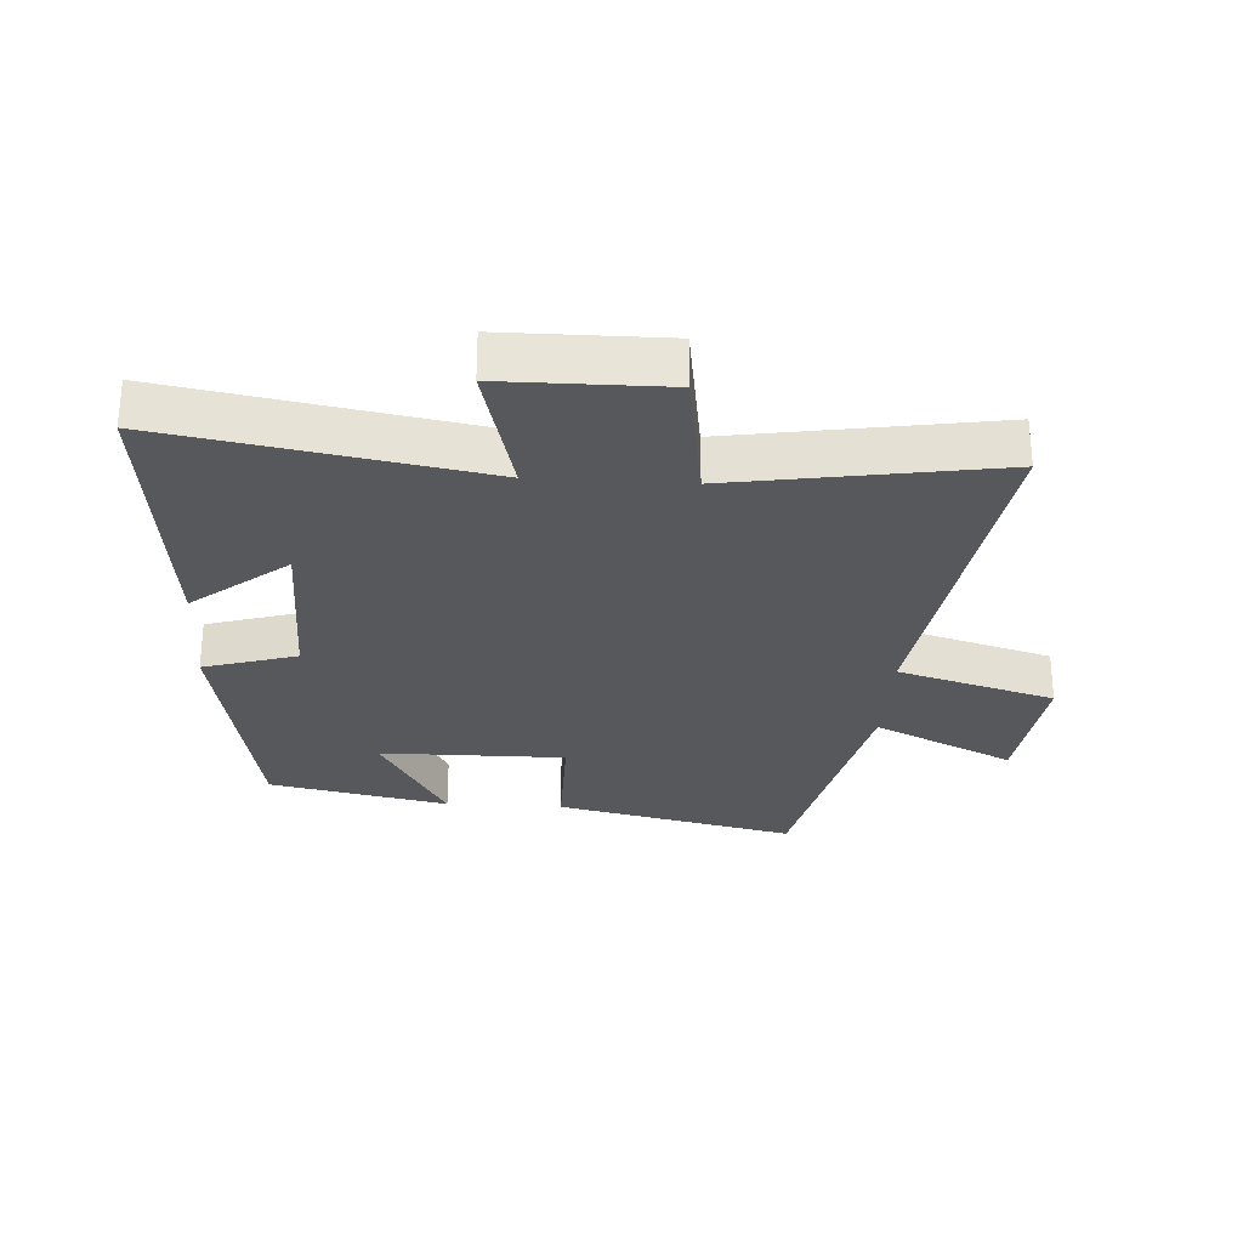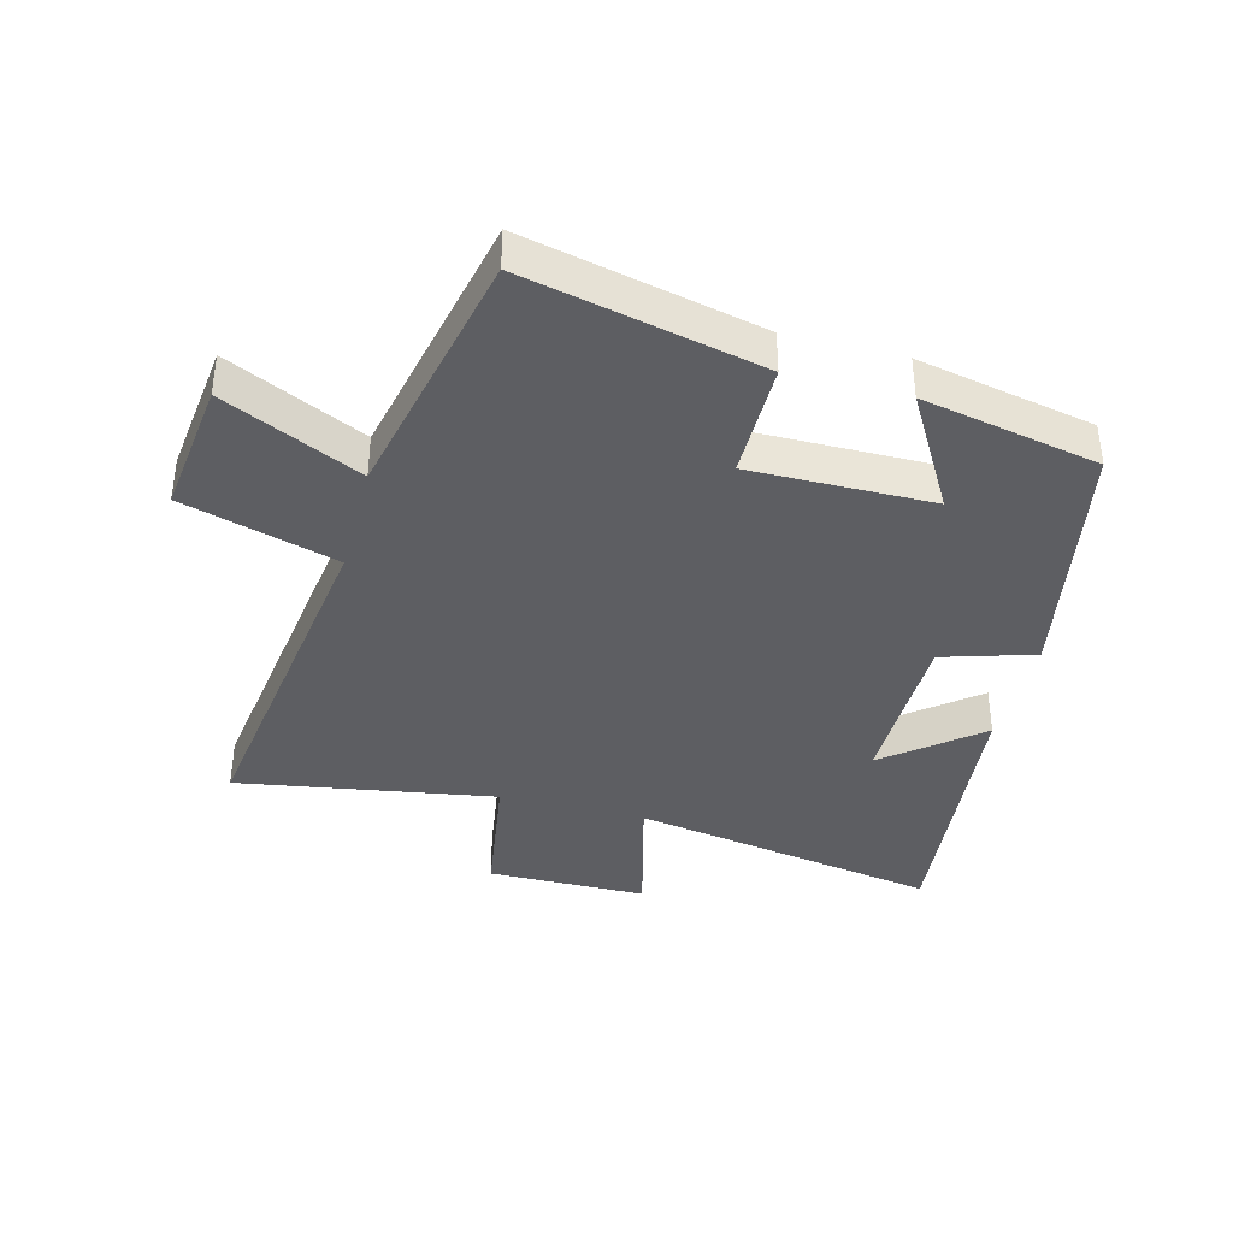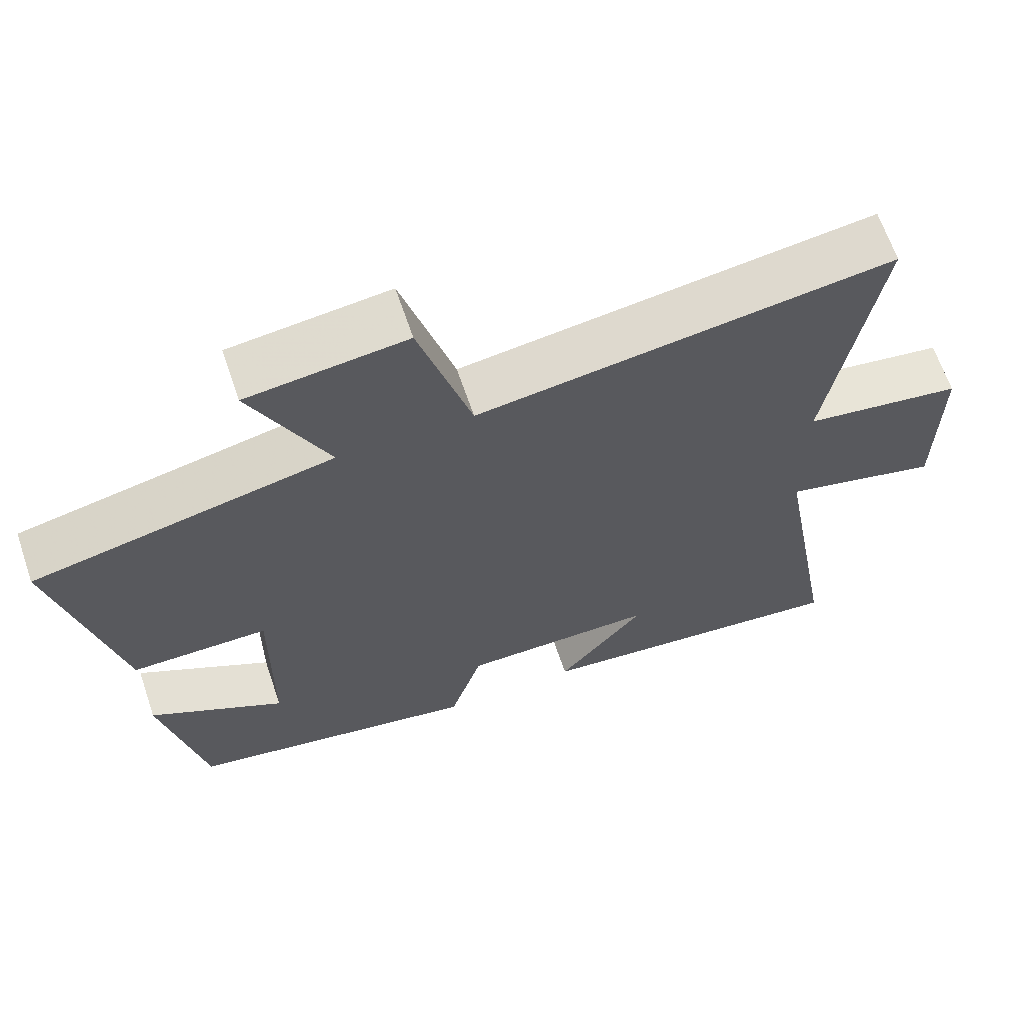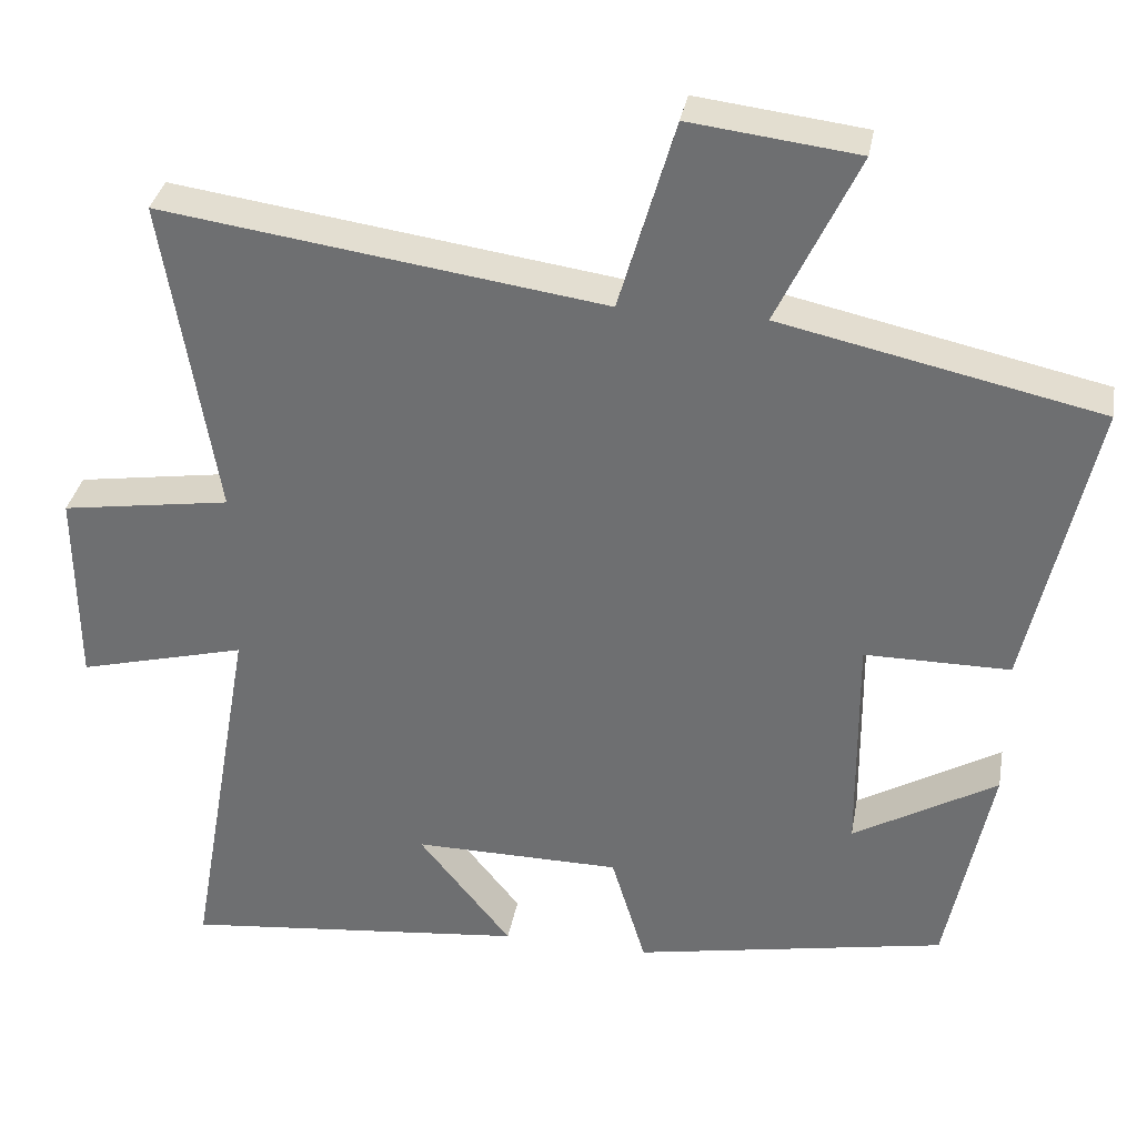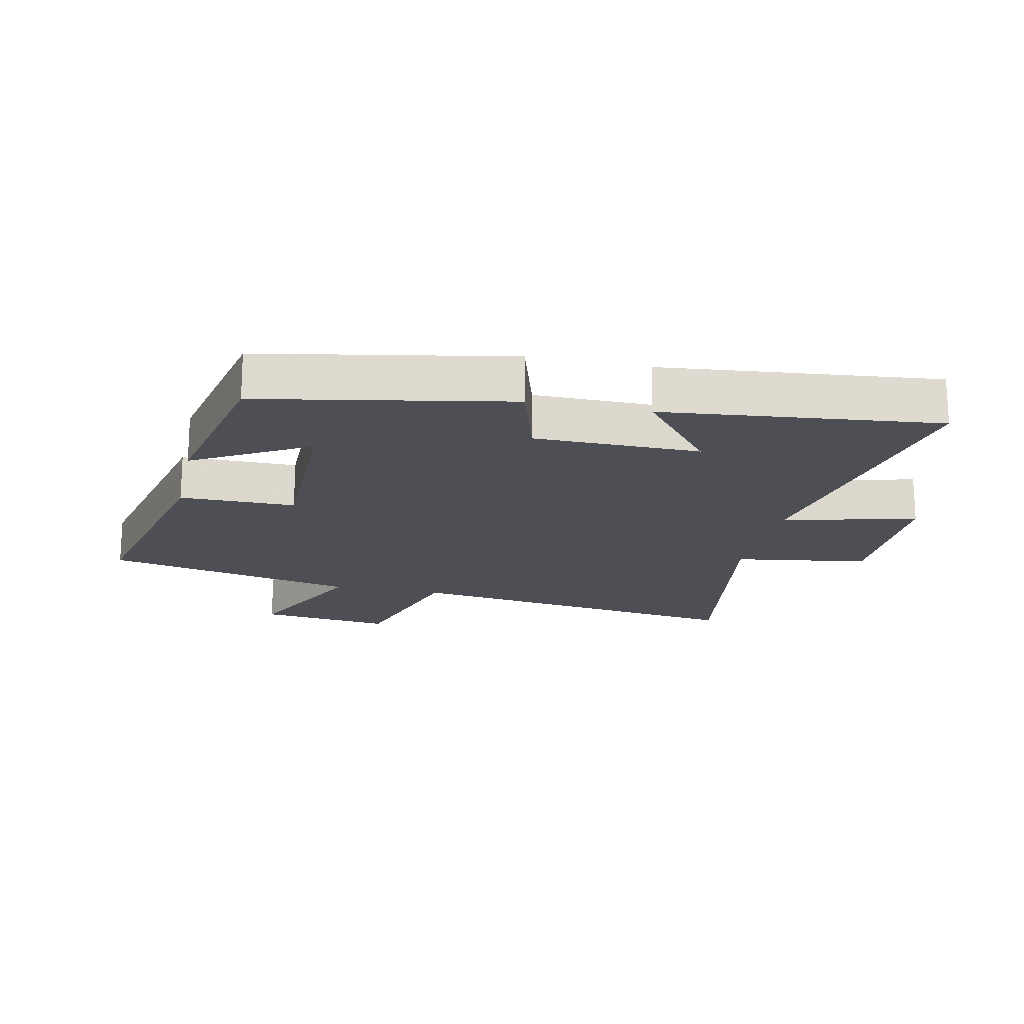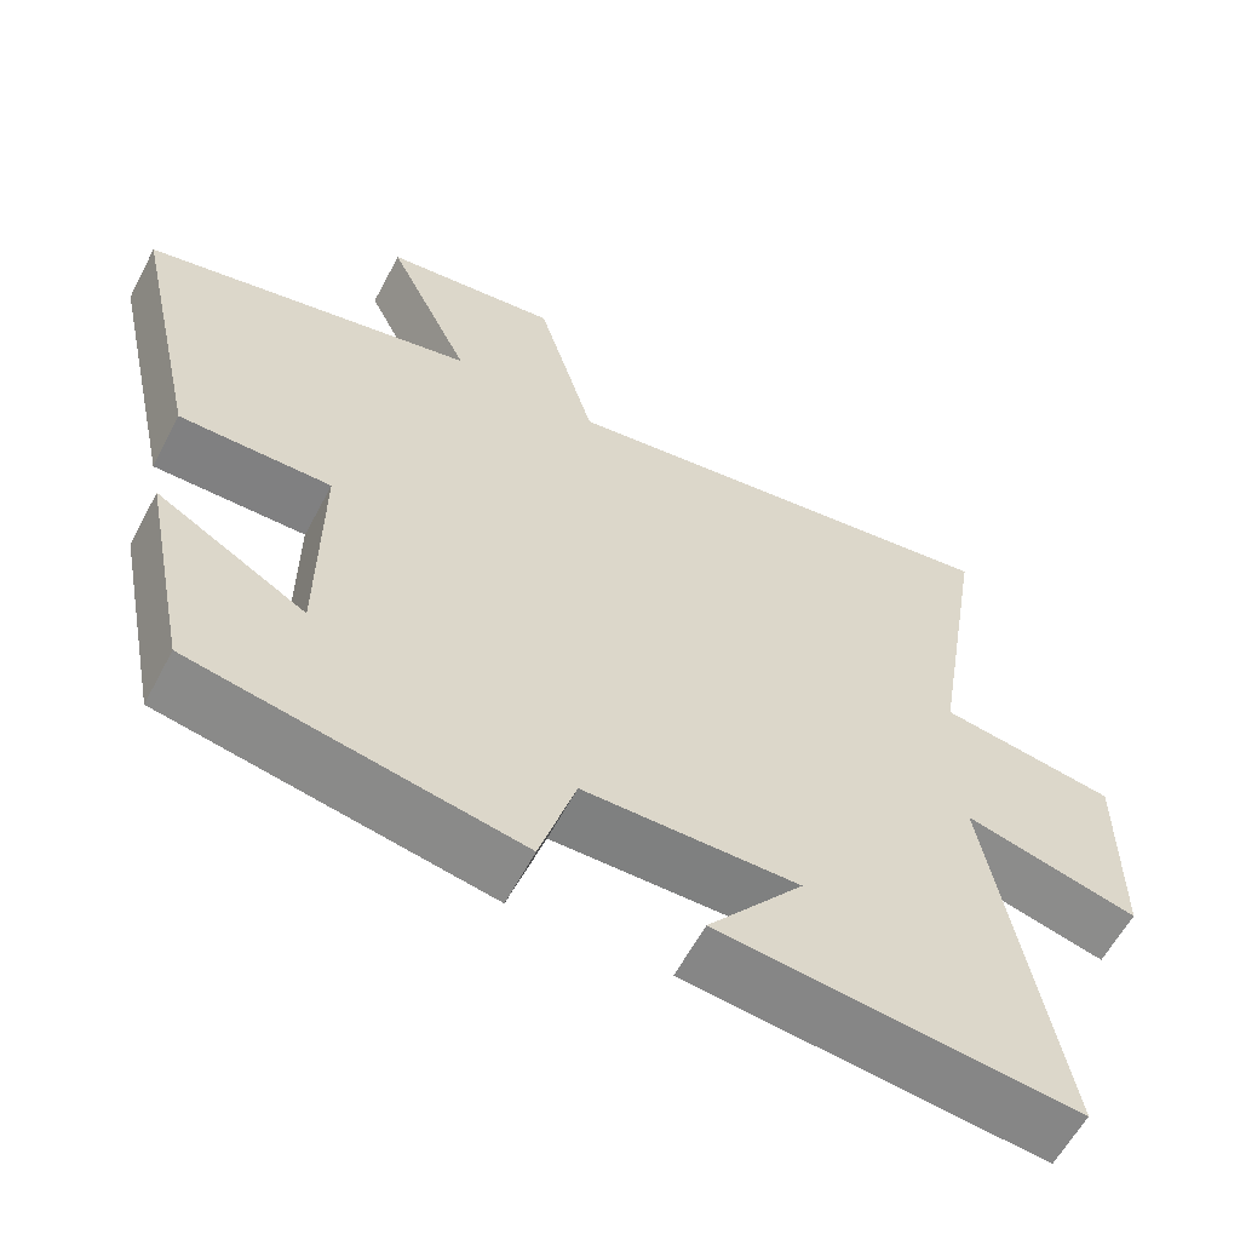
<metadata>
{"format":"obj","ext":"obj","renderer":"f3d","projection":"perspective","resolution":1024,"background":"white","views":[{"elev":-28.4,"azim":-93.6,"up":"+Y"},{"elev":-38.7,"azim":75.4,"up":"+Y"},{"elev":65.1,"azim":161.3,"up":"+Z"},{"elev":33.9,"azim":10.1,"up":"+Z"},{"elev":-18.3,"azim":167.8,"up":"+Y"},{"elev":-60.1,"azim":152.3,"up":"+Z"}]}
</metadata>
<code>
v -0.585 0.07 -0.546
v -0.5 0.07 -0.058
v -0.714 0.07 -0.113
v -0.716 0.07 0.139
v -0.5 0.07 0.172
v -0.567 0.07 0.58
v -0.004 0.07 0.5
v 0.067 0.07 0.744
v 0.281 0.07 0.718
v 0.178 0.07 0.5
v 0.584 0.07 0.411
v 0.5 0.07 0.037
v 0.315 0.07 0.037
v 0.317 0.07 -0.251
v 0.5 0.07 -0.145
v 0.443 0.07 -0.425
v 0.045 0.07 -0.5
v 0.001 0.07 -0.355
v -0.263 0.07 -0.353
v -0.145 0.07 -0.5
v -0.585 0 -0.546
v -0.5 0 -0.058
v -0.714 0 -0.113
v -0.716 0 0.139
v -0.5 0 0.172
v -0.567 0 0.58
v -0.004 0 0.5
v 0.067 0 0.744
v 0.281 0 0.718
v 0.178 0 0.5
v 0.584 0 0.411
v 0.5 0 0.037
v 0.315 0 0.037
v 0.317 0 -0.251
v 0.5 0 -0.145
v 0.443 0 -0.425
v 0.045 0 -0.5
v 0.001 0 -0.355
v -0.263 0 -0.353
v -0.145 0 -0.5
f 19 20 1 2
f 18 19 2
f 16 17 18
f 16 18 2
f 14 15 16
f 14 16 2
f 13 14 2
f 10 11 12 13
f 10 13 2
f 7 8 9 10
f 7 10 2 3
f 5 6 7
f 5 7 3
f 3 4 5
f 22 21 40 39
f 22 39 38
f 38 37 36
f 22 38 36
f 36 35 34
f 22 36 34
f 22 34 33
f 33 32 31 30
f 22 33 30
f 30 29 28 27
f 23 22 30 27
f 27 26 25
f 23 27 25
f 25 24 23
f 1 21 22 2
f 2 22 23 3
f 3 23 24 4
f 4 24 25 5
f 5 25 26 6
f 6 26 27 7
f 7 27 28 8
f 8 28 29 9
f 9 29 30 10
f 10 30 31 11
f 11 31 32 12
f 12 32 33 13
f 13 33 34 14
f 14 34 35 15
f 15 35 36 16
f 16 36 37 17
f 17 37 38 18
f 18 38 39 19
f 19 39 40 20
f 20 40 21 1

</code>
